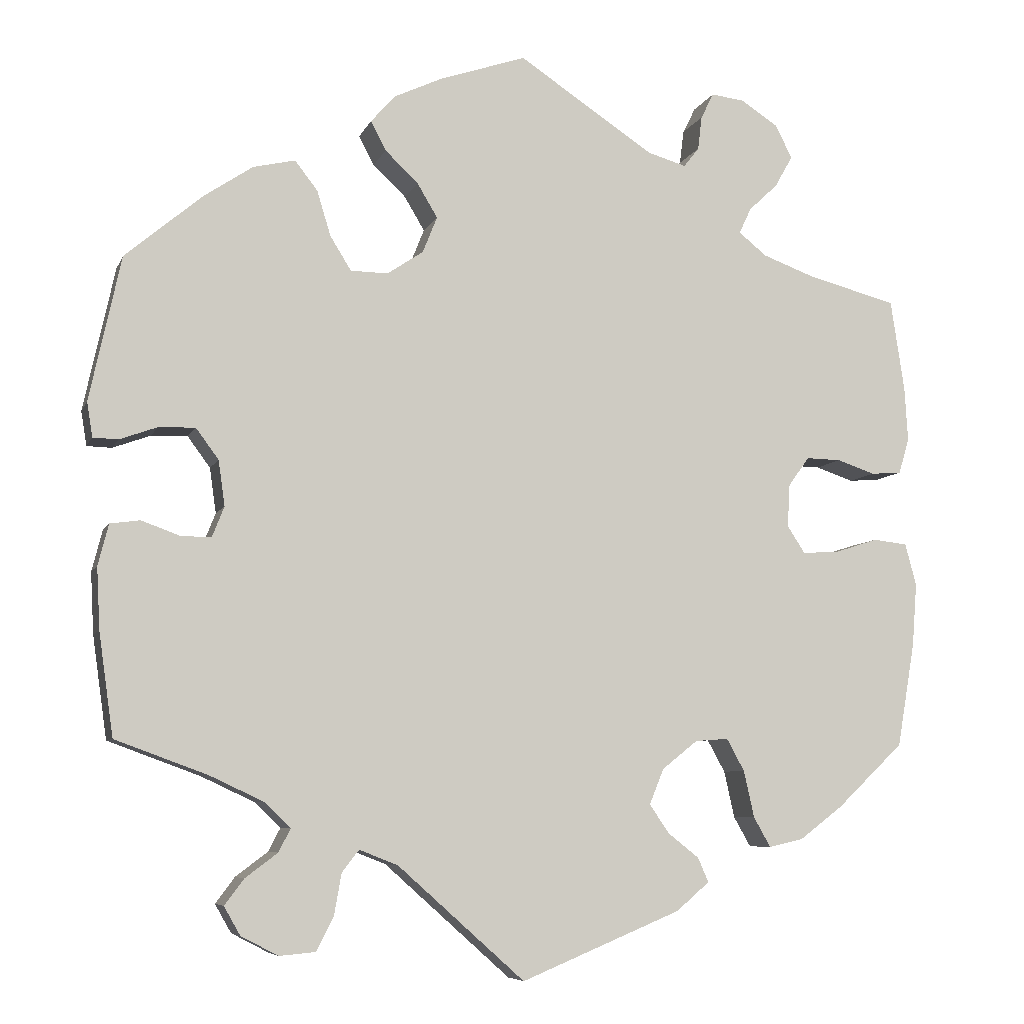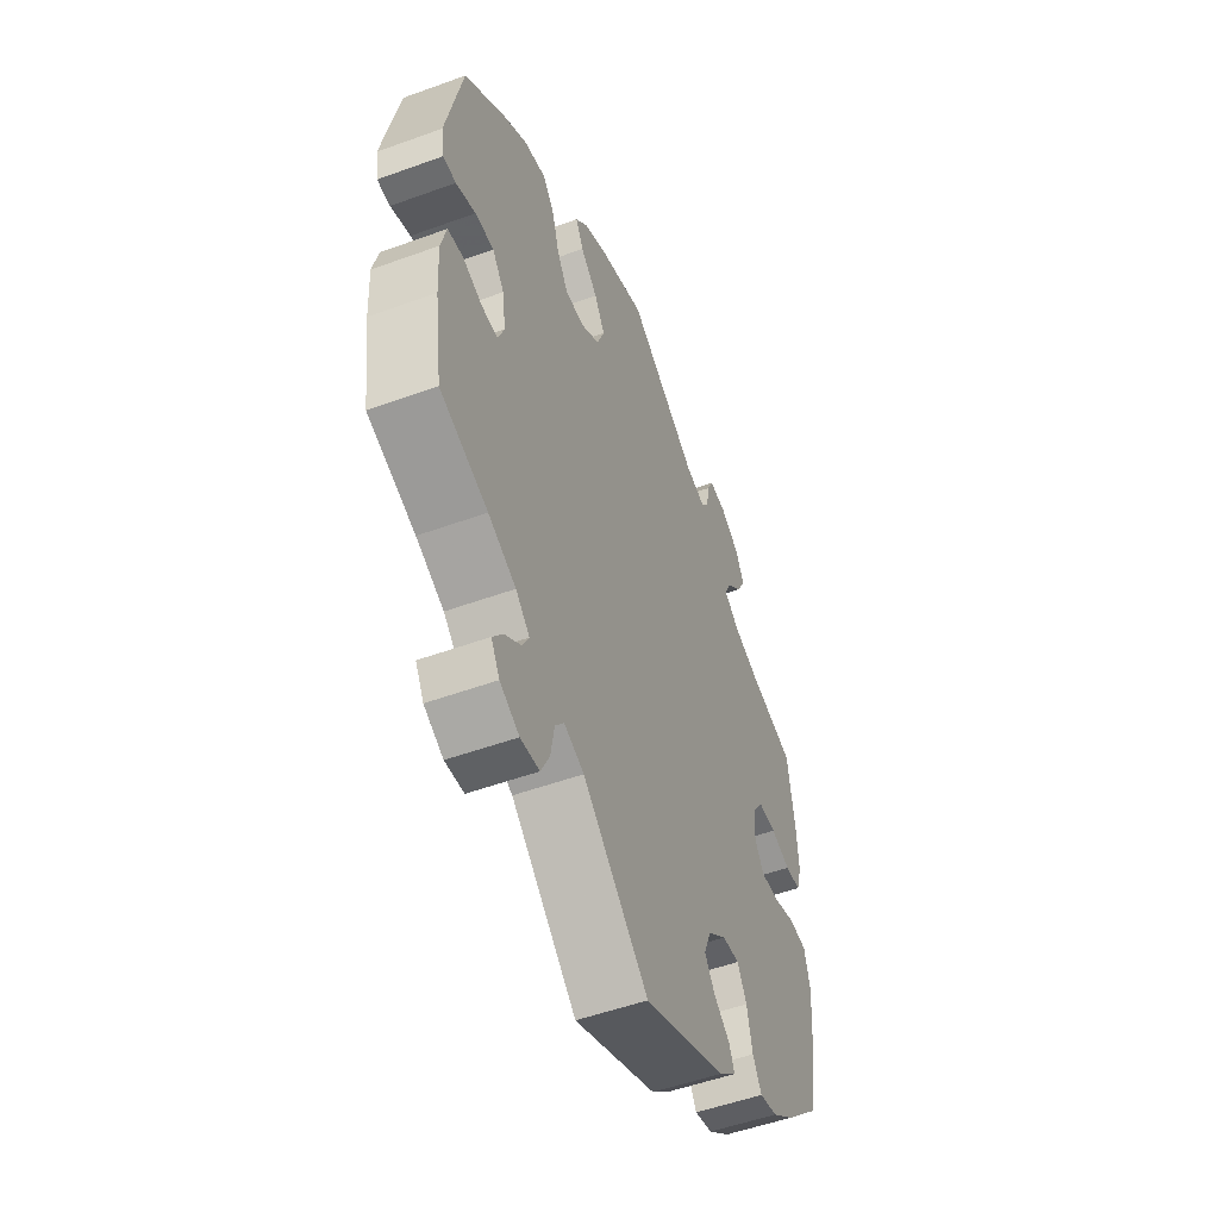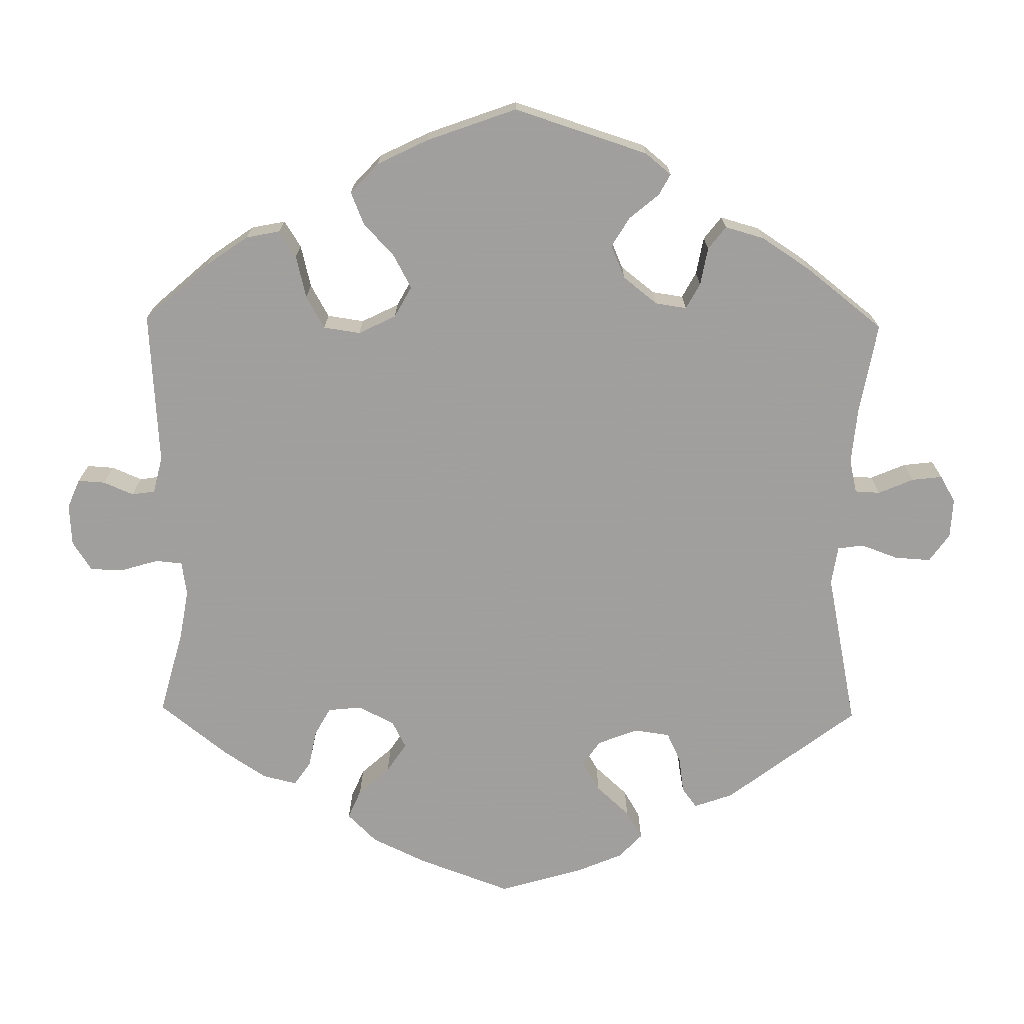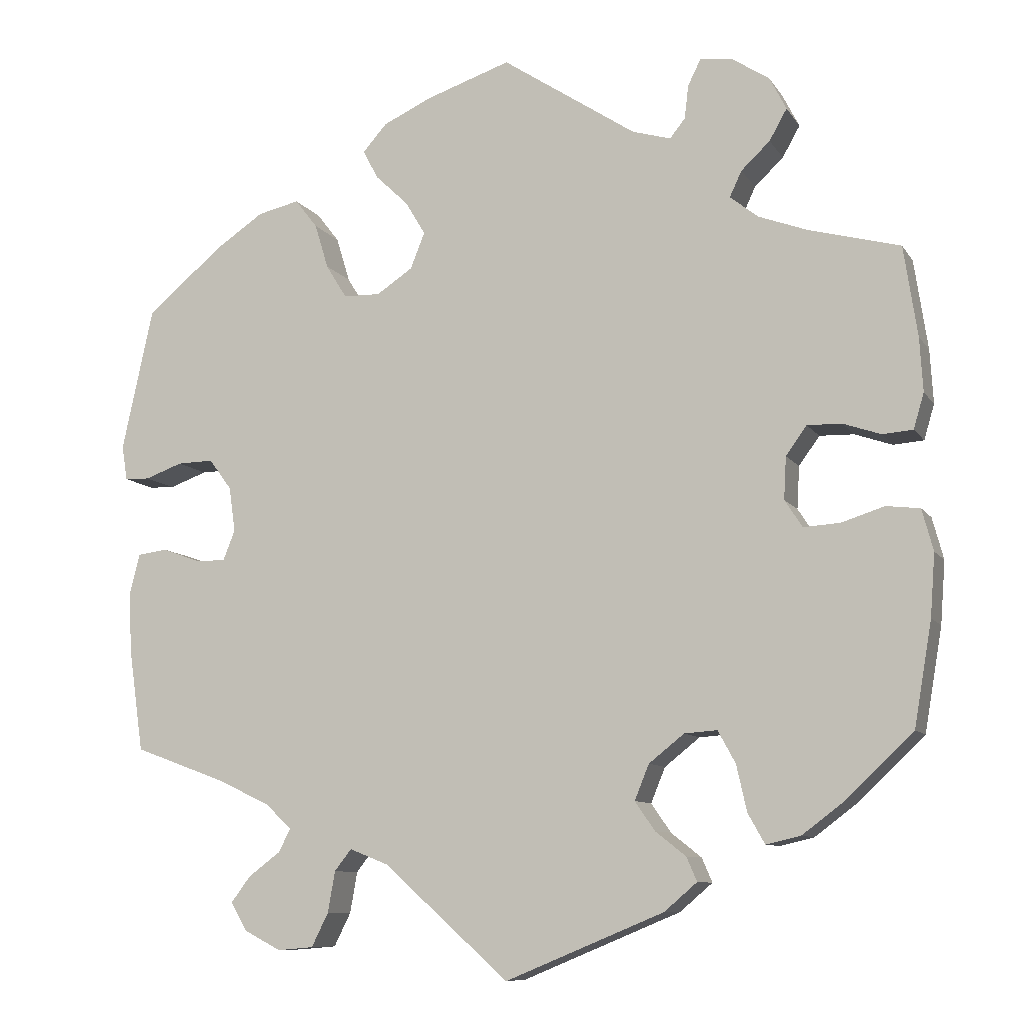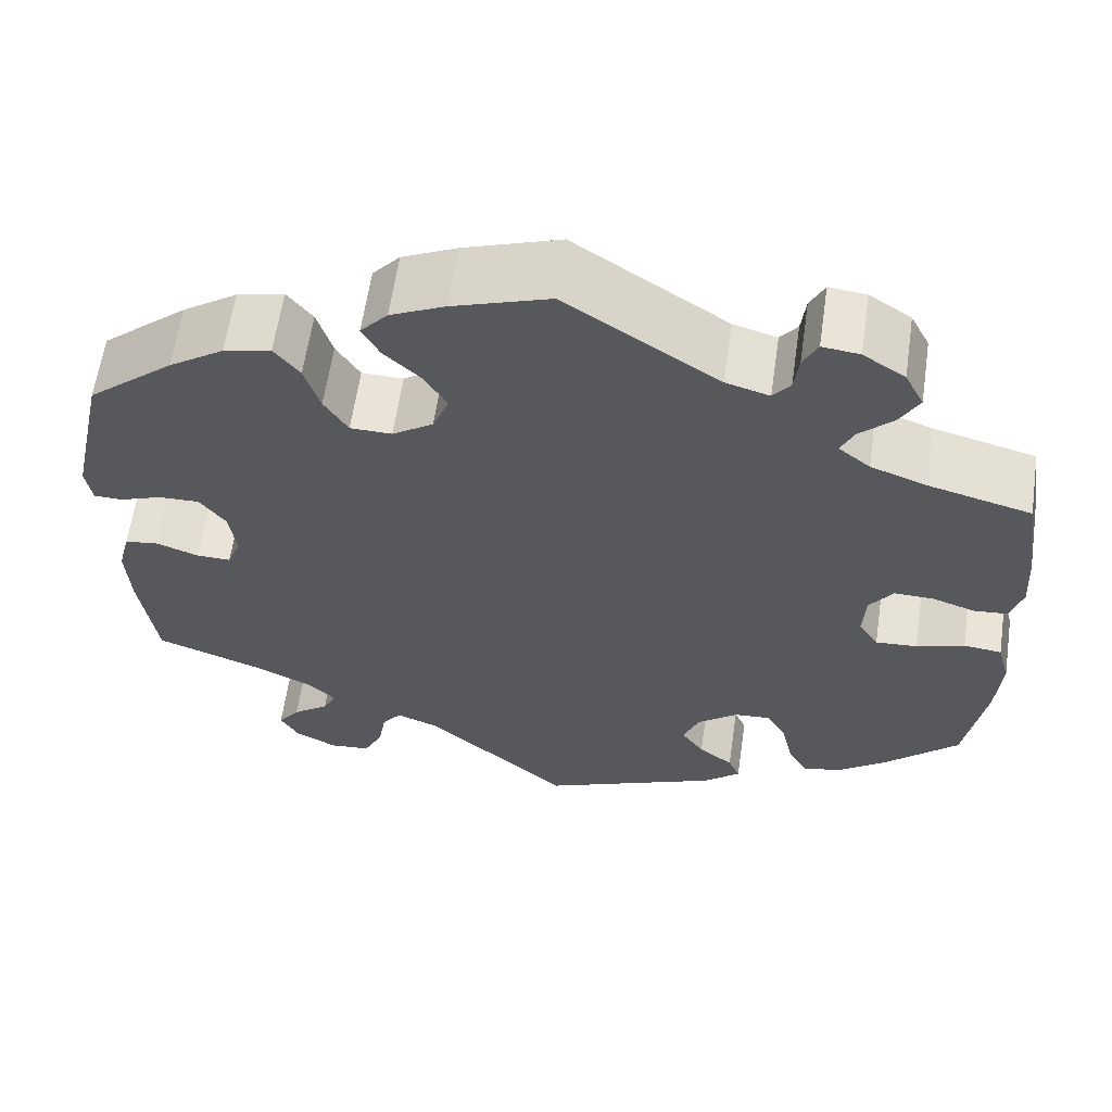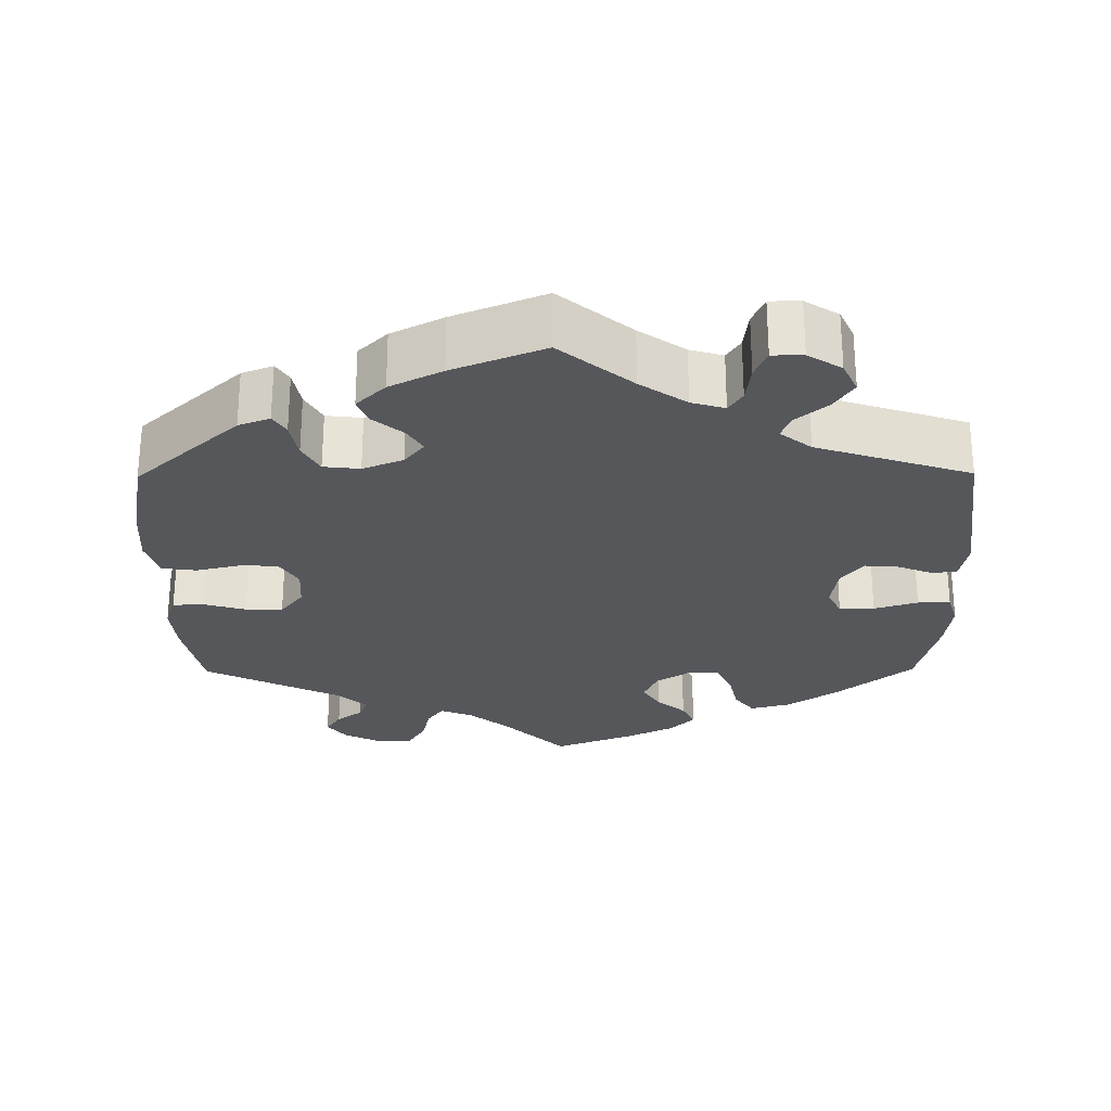
<metadata>
{"format":"obj","ext":"obj","renderer":"f3d","projection":"perspective","resolution":1024,"background":"white","views":[{"elev":-7.0,"azim":164.4,"up":"+Z"},{"elev":-51.9,"azim":111.5,"up":"+Z"},{"elev":-71.5,"azim":59.2,"up":"+Y"},{"elev":-9.3,"azim":-160.4,"up":"+Z"},{"elev":61.3,"azim":-171.7,"up":"+Z"},{"elev":-26.6,"azim":120.5,"up":"+Y"}]}
</metadata>
<code>
v 0.539 0.07 0.111
v 0.532 0.07 0.068
v 0.501 0.07 0.067
v 0.454 0.07 0.084
v 0.409 0.07 0.085
v 0.381 0.07 0.047
v 0.373 0.07 -0.009
v 0.388 0.07 -0.047
v 0.426 0.07 -0.046
v 0.473 0.07 -0.029
v 0.51 0.07 -0.034
v 0.523 0.07 -0.085
v 0.519 0.07 -0.161
v 0.501 0.07 -0.288
v 0.387 0.07 -0.33
v 0.321 0.07 -0.361
v 0.288 0.07 -0.392
v 0.303 0.07 -0.421
v 0.343 0.07 -0.451
v 0.367 0.07 -0.483
v 0.347 0.07 -0.518
v 0.301 0.07 -0.542
v 0.256 0.07 -0.538
v 0.235 0.07 -0.496
v 0.226 0.07 -0.445
v 0.205 0.07 -0.418
v 0.157 0.07 -0.437
v 0 0.07 -0.577
v -0.198 0.07 -0.495
v -0.239 0.07 -0.46
v -0.226 0.07 -0.43
v -0.188 0.07 -0.4
v -0.163 0.07 -0.364
v -0.181 0.07 -0.32
v -0.225 0.07 -0.285
v -0.266 0.07 -0.282
v -0.288 0.07 -0.322
v -0.301 0.07 -0.38
v -0.322 0.07 -0.417
v -0.365 0.07 -0.407
v -0.418 0.07 -0.367
v -0.501 0.07 -0.288
v -0.523 0.07 -0.159
v -0.529 0.07 -0.081
v -0.515 0.07 -0.029
v -0.473 0.07 -0.024
v -0.42 0.07 -0.041
v -0.374 0.07 -0.044
v -0.352 0.07 -0.01
v -0.355 0.07 0.043
v -0.381 0.07 0.079
v -0.424 0.07 0.078
v -0.471 0.07 0.062
v -0.509 0.07 0.065
v -0.522 0.07 0.109
v -0.518 0.07 0.176
v -0.501 0.07 0.289
v -0.388 0.07 0.319
v -0.326 0.07 0.342
v -0.291 0.07 0.37
v -0.306 0.07 0.402
v -0.342 0.07 0.436
v -0.364 0.07 0.475
v -0.343 0.07 0.516
v -0.297 0.07 0.546
v -0.256 0.07 0.551
v -0.24 0.07 0.519
v -0.235 0.07 0.477
v -0.216 0.07 0.453
v -0.168 0.07 0.467
v 0 0.07 0.578
v 0.107 0.07 0.542
v 0.167 0.07 0.514
v 0.197 0.07 0.48
v 0.178 0.07 0.444
v 0.137 0.07 0.405
v 0.112 0.07 0.363
v 0.13 0.07 0.318
v 0.175 0.07 0.288
v 0.221 0.07 0.289
v 0.247 0.07 0.331
v 0.264 0.07 0.387
v 0.292 0.07 0.423
v 0.344 0.07 0.411
v 0.405 0.07 0.37
v 0.5 0.07 0.29
v 0.539 0 0.111
v 0.532 0 0.068
v 0.501 0 0.067
v 0.454 0 0.084
v 0.409 0 0.085
v 0.381 0 0.047
v 0.373 0 -0.009
v 0.388 0 -0.047
v 0.426 0 -0.046
v 0.473 0 -0.029
v 0.51 0 -0.034
v 0.523 0 -0.085
v 0.519 0 -0.161
v 0.501 0 -0.288
v 0.387 0 -0.33
v 0.321 0 -0.361
v 0.288 0 -0.392
v 0.303 0 -0.421
v 0.343 0 -0.451
v 0.367 0 -0.483
v 0.347 0 -0.518
v 0.301 0 -0.542
v 0.256 0 -0.538
v 0.235 0 -0.496
v 0.226 0 -0.445
v 0.205 0 -0.418
v 0.157 0 -0.437
v 0 0 -0.577
v -0.198 0 -0.495
v -0.239 0 -0.46
v -0.226 0 -0.43
v -0.188 0 -0.4
v -0.163 0 -0.364
v -0.181 0 -0.32
v -0.225 0 -0.285
v -0.266 0 -0.282
v -0.288 0 -0.322
v -0.301 0 -0.38
v -0.322 0 -0.417
v -0.365 0 -0.407
v -0.418 0 -0.367
v -0.501 0 -0.288
v -0.523 0 -0.159
v -0.529 0 -0.081
v -0.515 0 -0.029
v -0.473 0 -0.024
v -0.42 0 -0.041
v -0.374 0 -0.044
v -0.352 0 -0.01
v -0.355 0 0.043
v -0.381 0 0.079
v -0.424 0 0.078
v -0.471 0 0.062
v -0.509 0 0.065
v -0.522 0 0.109
v -0.518 0 0.176
v -0.501 0 0.289
v -0.388 0 0.319
v -0.326 0 0.342
v -0.291 0 0.37
v -0.306 0 0.402
v -0.342 0 0.436
v -0.364 0 0.475
v -0.343 0 0.516
v -0.297 0 0.546
v -0.256 0 0.551
v -0.24 0 0.519
v -0.235 0 0.477
v -0.216 0 0.453
v -0.168 0 0.467
v 0 0 0.578
v 0.107 0 0.542
v 0.167 0 0.514
v 0.197 0 0.48
v 0.178 0 0.444
v 0.137 0 0.405
v 0.112 0 0.363
v 0.13 0 0.318
v 0.175 0 0.288
v 0.221 0 0.289
v 0.247 0 0.331
v 0.264 0 0.387
v 0.292 0 0.423
v 0.344 0 0.411
v 0.405 0 0.37
v 0.5 0 0.29
f 81 82 83 84
f 80 81 84 85
f 73 74 75 76
f 73 76 77
f 70 71 72 73
f 69 70 73 77
f 65 66 67 68
f 65 68 69
f 64 65 69
f 61 62 63 64
f 60 61 64 69
f 55 56 57 58
f 55 58 59
f 52 53 54 55
f 51 52 55 59
f 50 51 59 60
f 44 45 46 47
f 44 47 48
f 43 44 48
f 42 43 48
f 41 42 48 49
f 37 38 39 40
f 36 37 40 41
f 29 30 31 32
f 27 28 29 32
f 26 27 32 33
f 22 23 24 25
f 20 21 22 25
f 18 19 20 25
f 17 18 25 26
f 16 17 26 33
f 12 13 14 15
f 9 10 11 12
f 8 9 12 15
f 7 8 15 16
f 1 2 3 4
f 1 4 5
f 80 85 86 1
f 60 69 77 78
f 49 50 60 78
f 36 41 49 78
f 35 36 78 79
f 34 35 79 80
f 6 7 16 33
f 5 6 33 34
f 80 1 5
f 5 34 80
f 170 169 168 167
f 171 170 167 166
f 162 161 160 159
f 163 162 159
f 159 158 157 156
f 163 159 156 155
f 154 153 152 151
f 155 154 151
f 155 151 150
f 150 149 148 147
f 155 150 147 146
f 144 143 142 141
f 145 144 141
f 141 140 139 138
f 145 141 138 137
f 146 145 137 136
f 133 132 131 130
f 134 133 130
f 134 130 129
f 134 129 128
f 135 134 128 127
f 126 125 124 123
f 127 126 123 122
f 118 117 116 115
f 118 115 114 113
f 119 118 113 112
f 111 110 109 108
f 111 108 107 106
f 111 106 105 104
f 112 111 104 103
f 119 112 103 102
f 101 100 99 98
f 98 97 96 95
f 101 98 95 94
f 102 101 94 93
f 90 89 88 87
f 91 90 87
f 87 172 171 166
f 164 163 155 146
f 164 146 136 135
f 164 135 127 122
f 165 164 122 121
f 166 165 121 120
f 119 102 93 92
f 120 119 92 91
f 91 87 166
f 166 120 91
f 1 87 88 2
f 2 88 89 3
f 3 89 90 4
f 4 90 91 5
f 5 91 92 6
f 6 92 93 7
f 7 93 94 8
f 8 94 95 9
f 9 95 96 10
f 10 96 97 11
f 11 97 98 12
f 12 98 99 13
f 13 99 100 14
f 14 100 101 15
f 15 101 102 16
f 16 102 103 17
f 17 103 104 18
f 18 104 105 19
f 19 105 106 20
f 20 106 107 21
f 21 107 108 22
f 22 108 109 23
f 23 109 110 24
f 24 110 111 25
f 25 111 112 26
f 26 112 113 27
f 27 113 114 28
f 28 114 115 29
f 29 115 116 30
f 30 116 117 31
f 31 117 118 32
f 32 118 119 33
f 33 119 120 34
f 34 120 121 35
f 35 121 122 36
f 36 122 123 37
f 37 123 124 38
f 38 124 125 39
f 39 125 126 40
f 40 126 127 41
f 41 127 128 42
f 42 128 129 43
f 43 129 130 44
f 44 130 131 45
f 45 131 132 46
f 46 132 133 47
f 47 133 134 48
f 48 134 135 49
f 49 135 136 50
f 50 136 137 51
f 51 137 138 52
f 52 138 139 53
f 53 139 140 54
f 54 140 141 55
f 55 141 142 56
f 56 142 143 57
f 57 143 144 58
f 58 144 145 59
f 59 145 146 60
f 60 146 147 61
f 61 147 148 62
f 62 148 149 63
f 63 149 150 64
f 64 150 151 65
f 65 151 152 66
f 66 152 153 67
f 67 153 154 68
f 68 154 155 69
f 69 155 156 70
f 70 156 157 71
f 71 157 158 72
f 72 158 159 73
f 73 159 160 74
f 74 160 161 75
f 75 161 162 76
f 76 162 163 77
f 77 163 164 78
f 78 164 165 79
f 79 165 166 80
f 80 166 167 81
f 81 167 168 82
f 82 168 169 83
f 83 169 170 84
f 84 170 171 85
f 85 171 172 86
f 86 172 87 1

</code>
